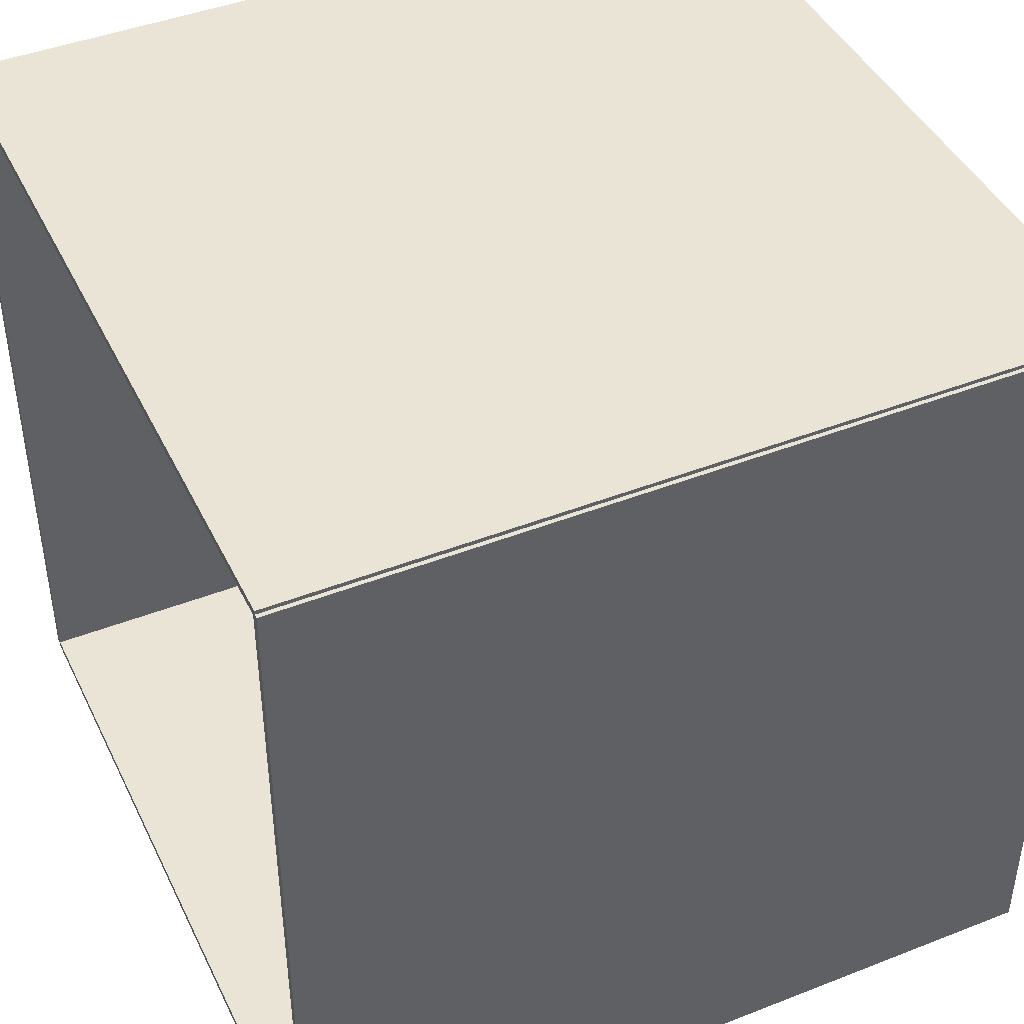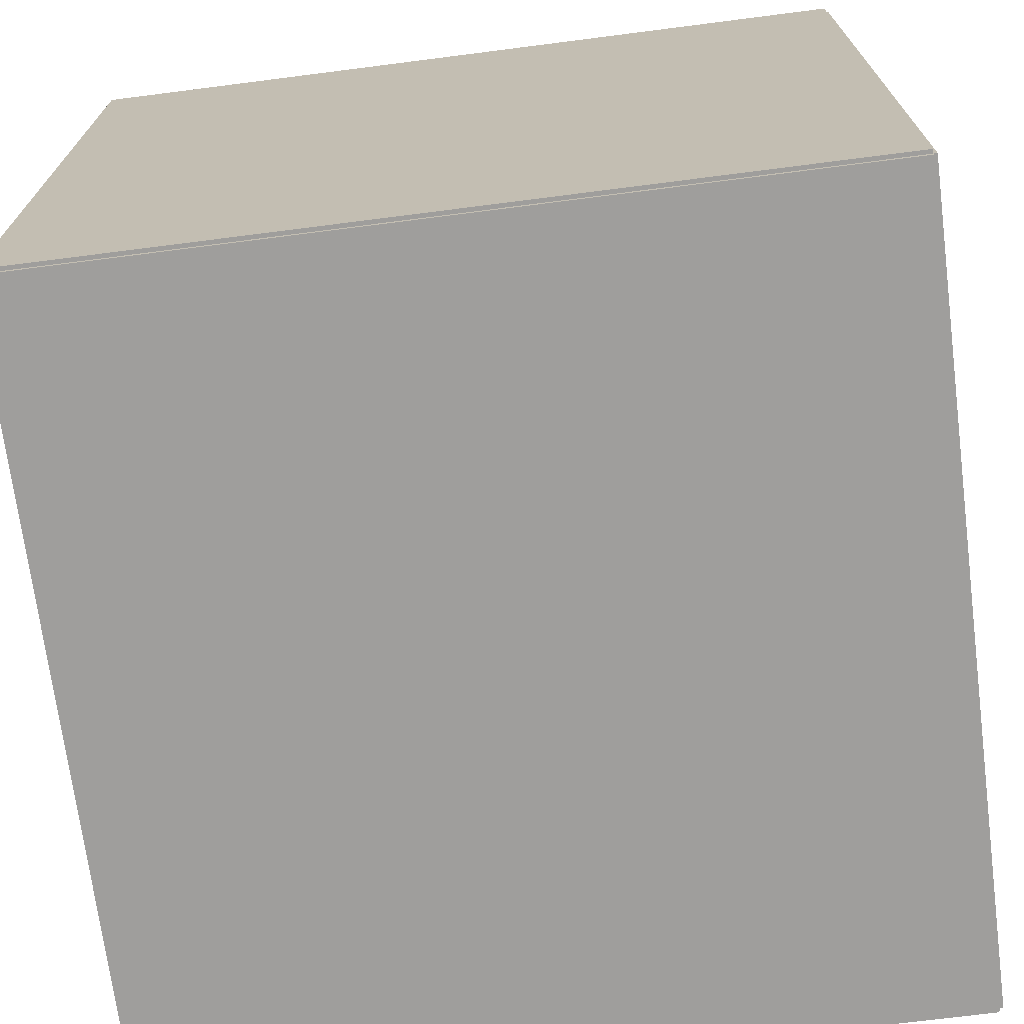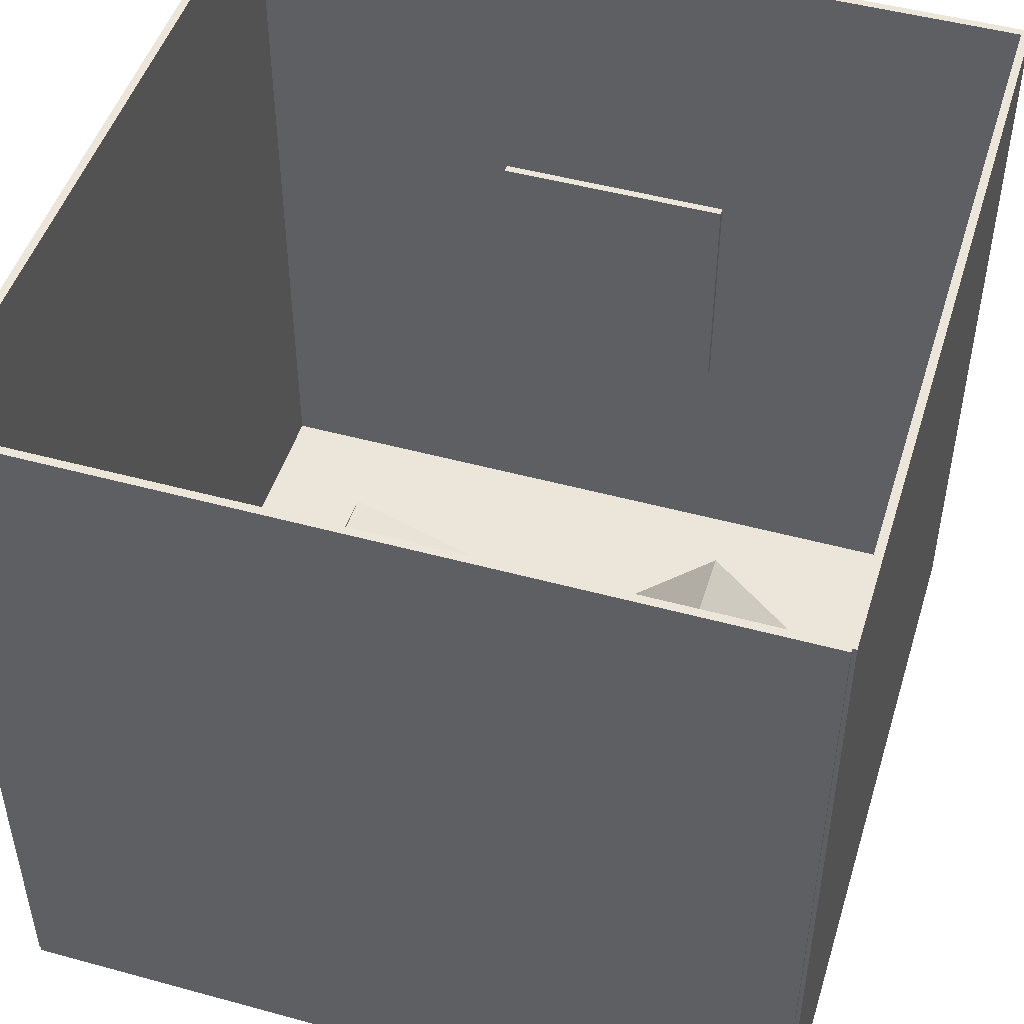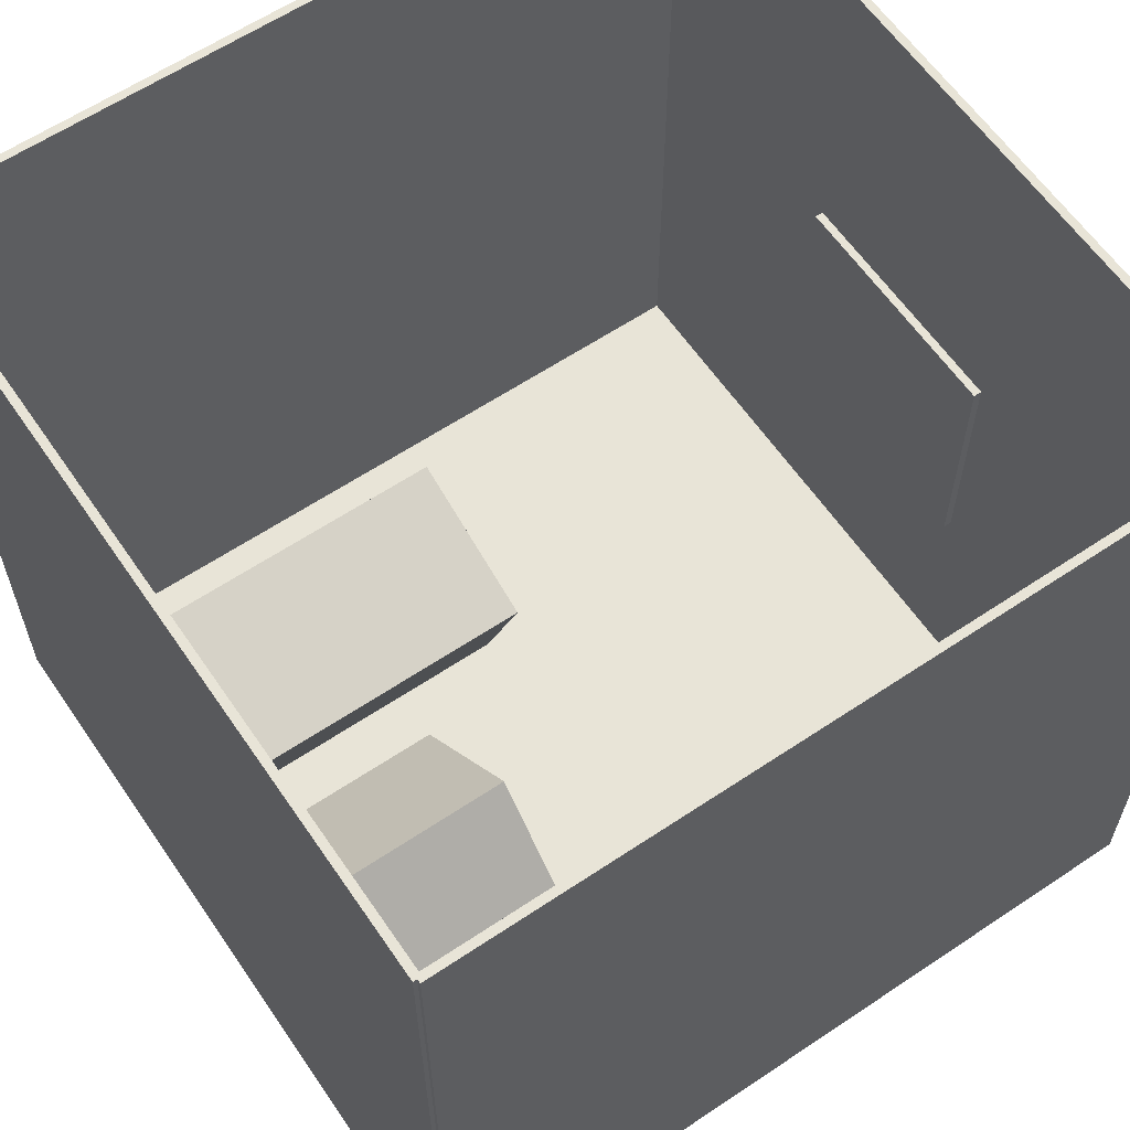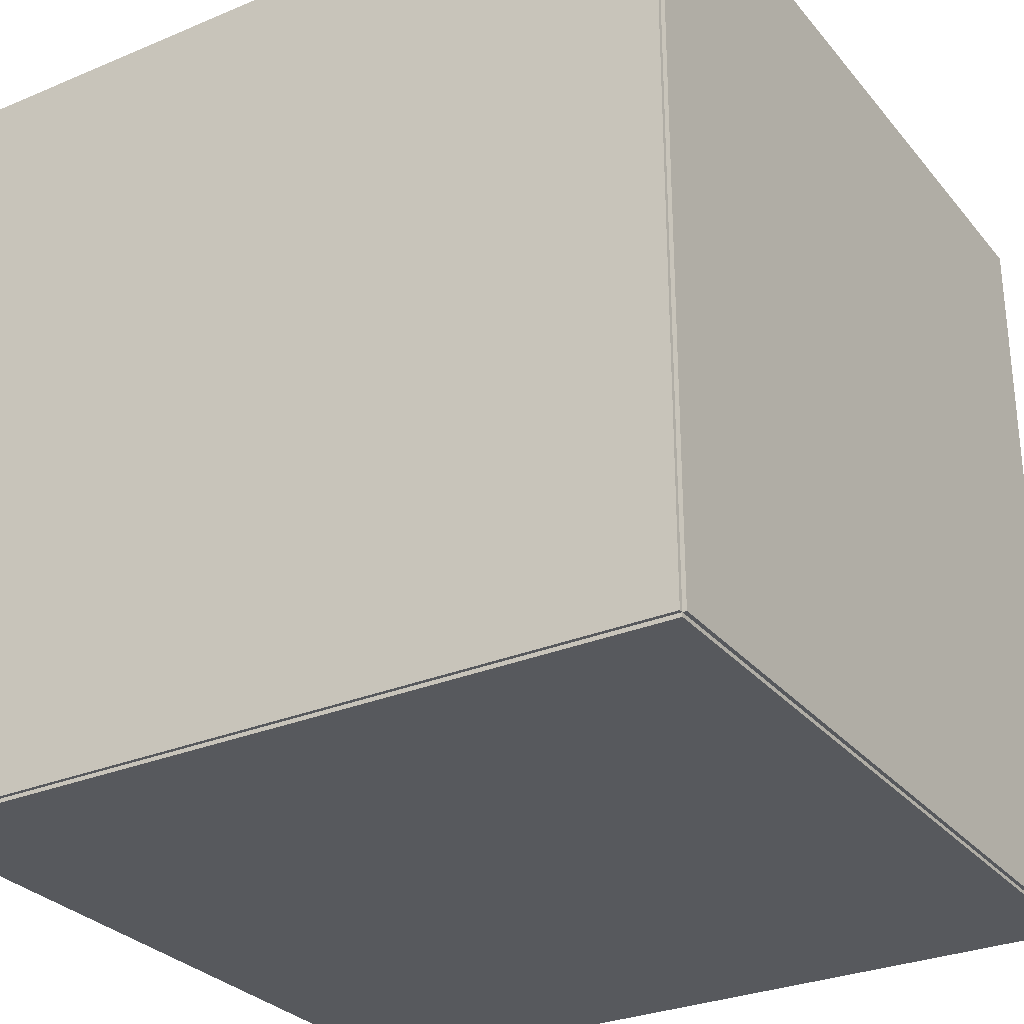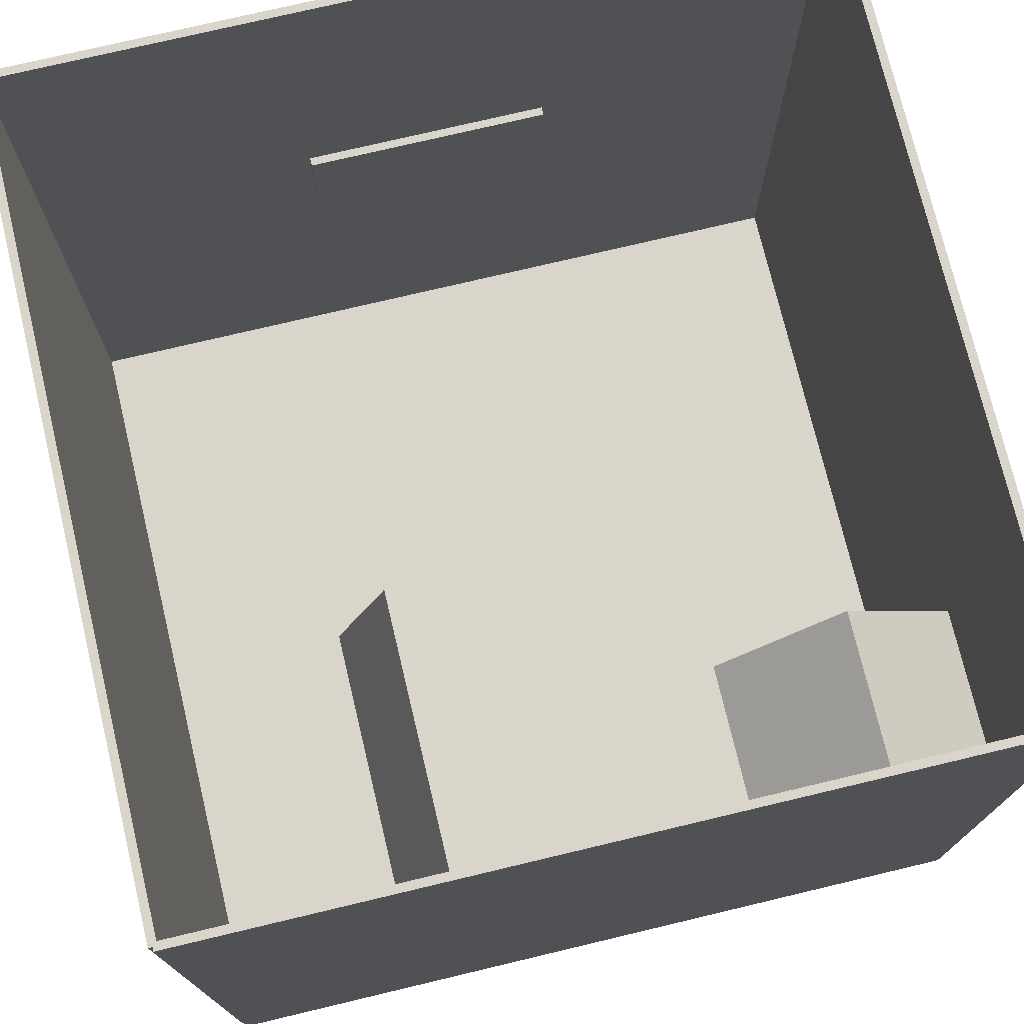
<metadata>
{"format":"obj","ext":"obj","renderer":"f3d","projection":"perspective","resolution":1024,"background":"white","views":[{"elev":43.8,"azim":65.3,"up":"+Y"},{"elev":-71.1,"azim":-172.7,"up":"+Z"},{"elev":48.4,"azim":17.0,"up":"+Z"},{"elev":61.3,"azim":55.7,"up":"+Z"},{"elev":-29.4,"azim":31.7,"up":"+Z"},{"elev":74.7,"azim":-13.4,"up":"+Z"}]}
</metadata>
<code>
o back_wall
v -5 -5 -5.05
v -5 -5 -4.95
v -5 5 -4.95
v -5 5 -5.05
v -5 -5 -4.95
v 5 -5 -4.95
v 5 5 -4.95
v -5 5 -4.95
v 5 -5 -4.95
v 5 -5 -5.05
v 5 5 -5.05
v 5 5 -4.95
v 5 -5 -5.05
v -5 -5 -5.05
v -5 5 -5.05
v 5 5 -5.05
v 5 -5 -5.05
v 5 -5 -4.95
v -5 -5 -4.95
v -5 -5 -5.05
v -5 5 -5.05
v -5 5 -4.95
v 5 5 -4.95
v 5 5 -5.05
f 1 2 3
f 1 3 4
f 5 6 7
f 5 7 8
f 9 10 11
f 9 11 12
f 13 14 15
f 13 15 16
f 17 18 19
f 17 19 20
f 21 22 23
f 21 23 24
o floor
v -5 -5.05 -5
v -5 -5.05 5
v -5 -4.95 5
v -5 -4.95 -5
v -5 -5.05 5
v 5 -5.05 5
v 5 -4.95 5
v -5 -4.95 5
v 5 -5.05 5
v 5 -5.05 -5
v 5 -4.95 -5
v 5 -4.95 5
v 5 -5.05 -5
v -5 -5.05 -5
v -5 -4.95 -5
v 5 -4.95 -5
v 5 -5.05 -5
v 5 -5.05 5
v -5 -5.05 5
v -5 -5.05 -5
v -5 -4.95 -5
v -5 -4.95 5
v 5 -4.95 5
v 5 -4.95 -5
f 25 26 27
f 25 27 28
f 29 30 31
f 29 31 32
f 33 34 35
f 33 35 36
f 37 38 39
f 37 39 40
f 41 42 43
f 41 43 44
f 45 46 47
f 45 47 48
o ceiling
v -5 4.95 -5
v -5 4.95 5
v -5 5.05 5
v -5 5.05 -5
v -5 4.95 5
v 5 4.95 5
v 5 5.05 5
v -5 5.05 5
v 5 4.95 5
v 5 4.95 -5
v 5 5.05 -5
v 5 5.05 5
v 5 4.95 -5
v -5 4.95 -5
v -5 5.05 -5
v 5 5.05 -5
v 5 4.95 -5
v 5 4.95 5
v -5 4.95 5
v -5 4.95 -5
v -5 5.05 -5
v -5 5.05 5
v 5 5.05 5
v 5 5.05 -5
f 49 50 51
f 49 51 52
f 53 54 55
f 53 55 56
f 57 58 59
f 57 59 60
f 61 62 63
f 61 63 64
f 65 66 67
f 65 67 68
f 69 70 71
f 69 71 72
o left_wall
v -5.05 -5 -5
v -5.05 -5 5
v -5.05 5 5
v -5.05 5 -5
v -5.05 -5 5
v -4.95 -5 5
v -4.95 5 5
v -5.05 5 5
v -4.95 -5 5
v -4.95 -5 -5
v -4.95 5 -5
v -4.95 5 5
v -4.95 -5 -5
v -5.05 -5 -5
v -5.05 5 -5
v -4.95 5 -5
v -4.95 -5 -5
v -4.95 -5 5
v -5.05 -5 5
v -5.05 -5 -5
v -5.05 5 -5
v -5.05 5 5
v -4.95 5 5
v -4.95 5 -5
f 73 74 75
f 73 75 76
f 77 78 79
f 77 79 80
f 81 82 83
f 81 83 84
f 85 86 87
f 85 87 88
f 89 90 91
f 89 91 92
f 93 94 95
f 93 95 96
o right_wall
v 4.95 -5 -5
v 4.95 -5 5
v 4.95 5 5
v 4.95 5 -5
v 4.95 -5 5
v 5.05 -5 5
v 5.05 5 5
v 4.95 5 5
v 5.05 -5 5
v 5.05 -5 -5
v 5.05 5 -5
v 5.05 5 5
v 5.05 -5 -5
v 4.95 -5 -5
v 4.95 5 -5
v 5.05 5 -5
v 5.05 -5 -5
v 5.05 -5 5
v 4.95 -5 5
v 4.95 -5 -5
v 4.95 5 -5
v 4.95 5 5
v 5.05 5 5
v 5.05 5 -5
f 97 98 99
f 97 99 100
f 101 102 103
f 101 103 104
f 105 106 107
f 105 107 108
f 109 110 111
f 109 111 112
f 113 114 115
f 113 115 116
f 117 118 119
f 117 119 120
o light
v -1.5 4.576 -1.5
v -1.5 4.576 1.5
v -1.5 4.676 1.5
v -1.5 4.676 -1.5
v -1.5 4.576 1.5
v 1.5 4.576 1.5
v 1.5 4.676 1.5
v -1.5 4.676 1.5
v 1.5 4.576 1.5
v 1.5 4.576 -1.5
v 1.5 4.676 -1.5
v 1.5 4.676 1.5
v 1.5 4.576 -1.5
v -1.5 4.576 -1.5
v -1.5 4.676 -1.5
v 1.5 4.676 -1.5
v 1.5 4.576 -1.5
v 1.5 4.576 1.5
v -1.5 4.576 1.5
v -1.5 4.576 -1.5
v -1.5 4.676 -1.5
v -1.5 4.676 1.5
v 1.5 4.676 1.5
v 1.5 4.676 -1.5
f 121 122 123
f 121 123 124
f 125 126 127
f 125 127 128
f 129 130 131
f 129 131 132
f 133 134 135
f 133 135 136
f 137 138 139
f 137 139 140
f 141 142 143
f 141 143 144
o cube2
v 3.199 -4.907 3.371
v 3.199 -2.907 3.371
v 1.751 -2.907 1.922
v 1.751 -4.907 1.922
v 3.165 -2.907 0.5079
v 3.165 -4.907 0.5079
v 4.613 -2.907 1.957
v 4.613 -4.907 1.957
f 145 146 147 148
f 148 147 149 150
f 150 149 151 152
f 152 151 146 145
f 148 150 152 145
f 149 147 146 151
o cube1
v -1.811 -4.91 0.3487
v -1.811 -0.7097 0.3487
v -2.511 -0.7097 -1.577
v -2.511 -4.91 -1.577
v -0.6319 -0.7097 -2.261
v -0.6319 -4.91 -2.261
v 0.06885 -0.7097 -0.3353
v 0.06884 -4.91 -0.3353
f 153 154 155 156
f 156 155 157 158
f 158 157 159 160
f 160 159 154 153
f 156 158 160 153
f 157 155 154 159

</code>
